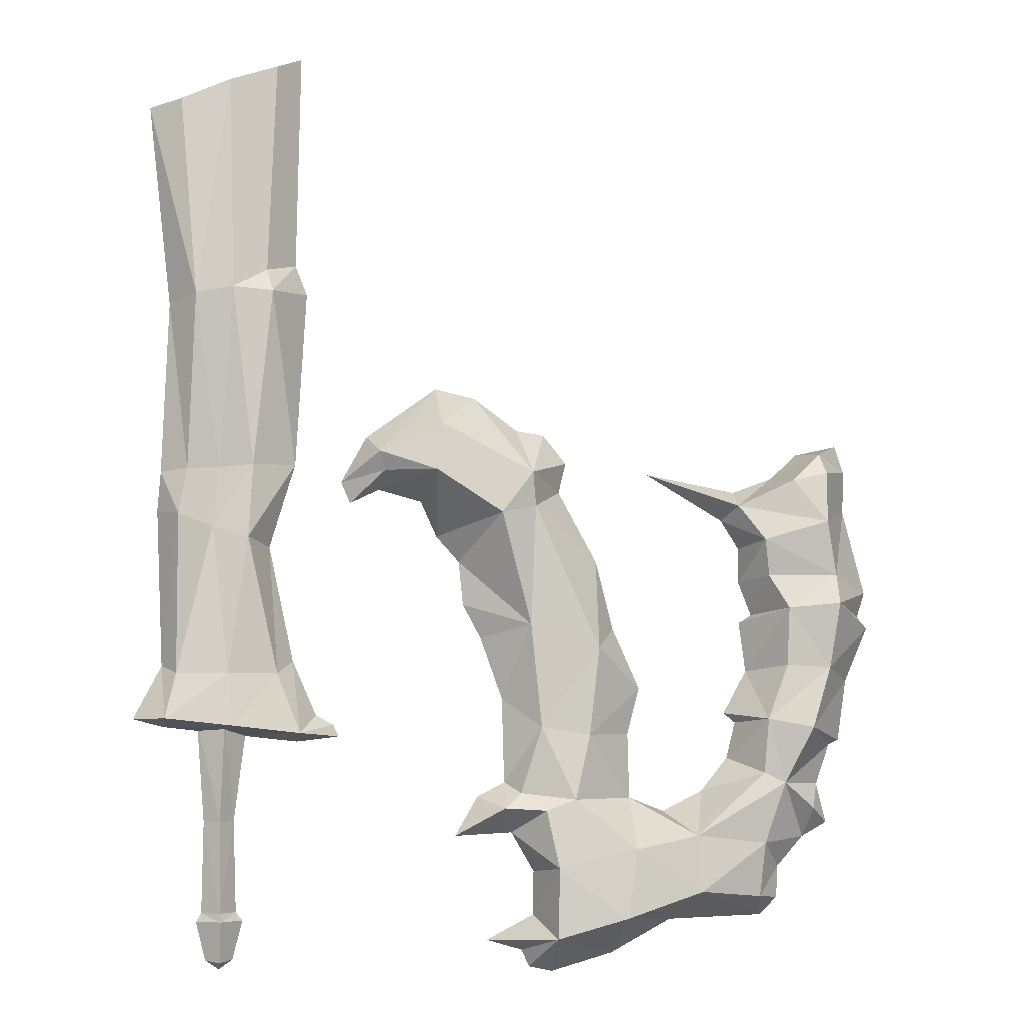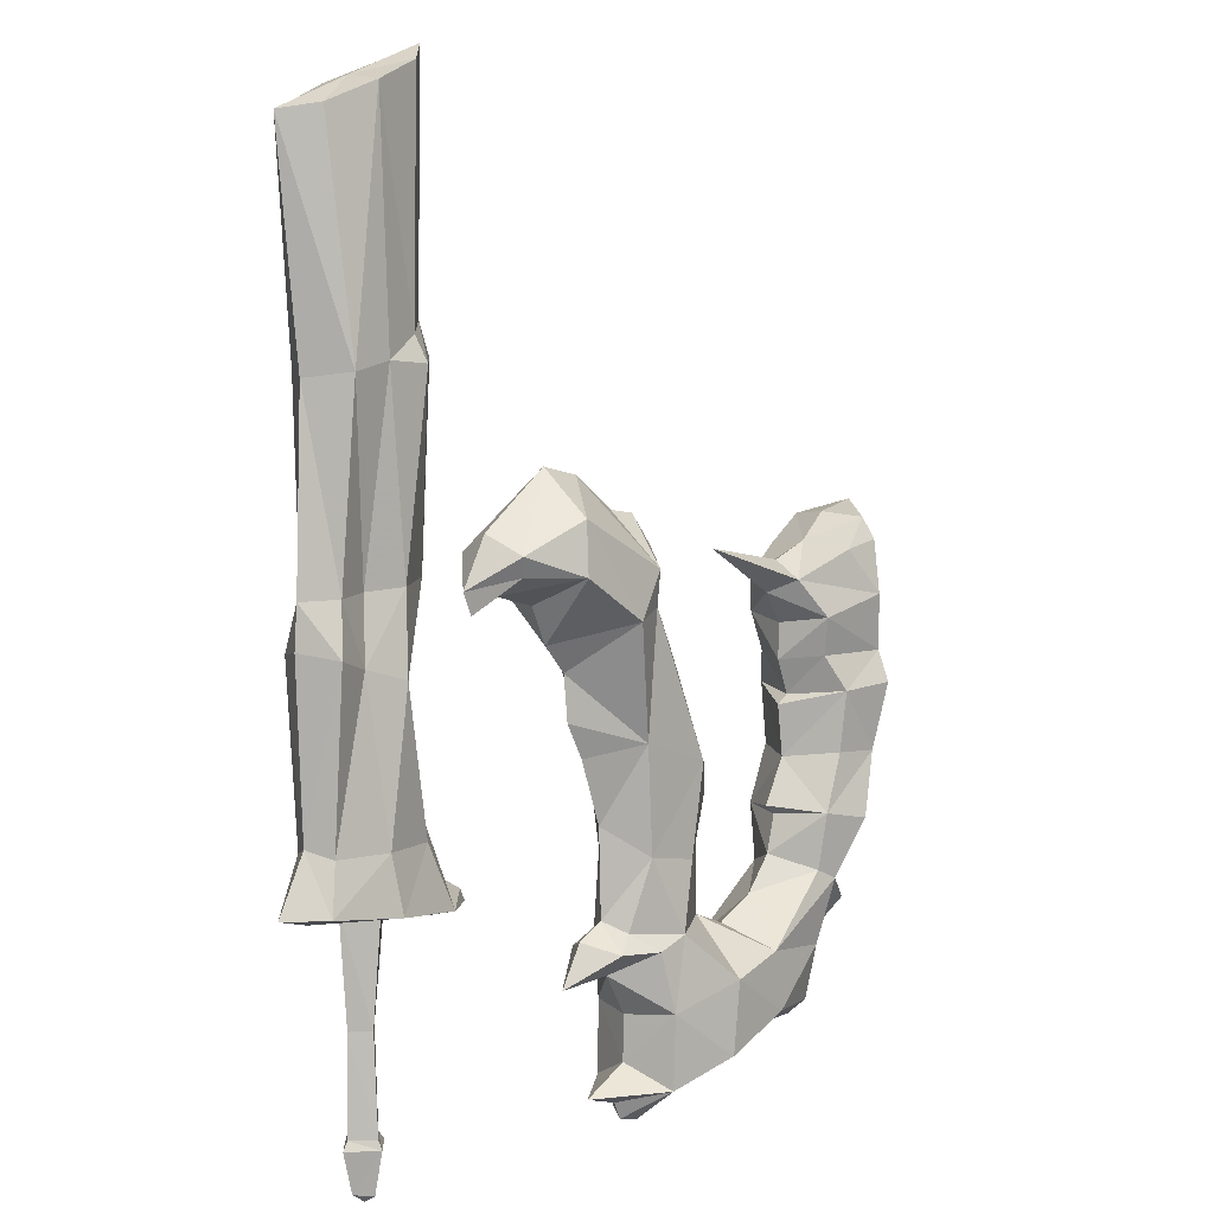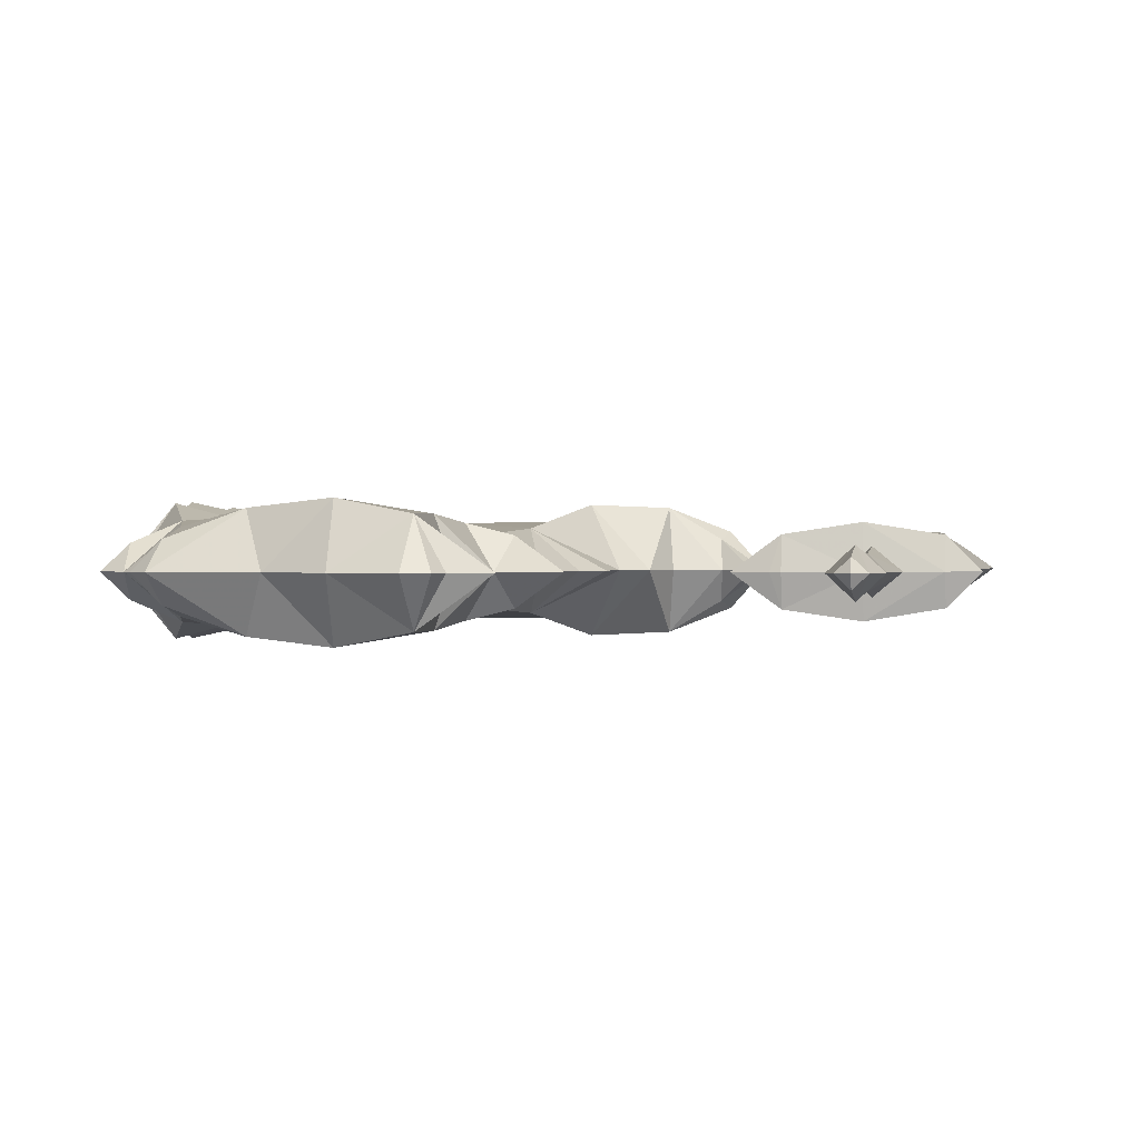
<metadata>
{"format":"obj","ext":"obj","renderer":"f3d","projection":"perspective","resolution":1024,"background":"white","views":[{"elev":-6.6,"azim":-11.3,"up":"+Z"},{"elev":6.1,"azim":-48.3,"up":"+Z"},{"elev":0.3,"azim":-169.2,"up":"+Y"}]}
</metadata>
<code>
g zimuren2
v -49.35 -6.308 113.3
v -50.79 -7.843 117.3
v -58.51 -2e-06 111
v -56.44 -2e-06 106.3
v -13.78 -6.991 56.14
v -3.004 -8.103 54.39
v -1.036 -9.256 73.84
v -16.46 -8.221 78.99
v -10.42 -10.19 24.85
v 6.74 -12.47 29.03
v -6.503 -9.182 39.99
v -13.06 -8.748 37.55
v 42.15 -9.384 43.75
v 37.53 -8.489 45.99
v 21.26 -10.17 31.97
v 37.68 -8.057 30.21
v 38.15 -10.22 58.12
v 47.88 -12.9 56.25
v 52.63 -11.05 69.87
v 42.84 -9.881 70.36
v 52.53 -2e-06 43.48
v 55.72 -2e-06 52.5
v 47.88 -12.9 56.25
v 51.45 -8.718 119.1
v 52.49 -11.05 114.5
v 60.44 -1.2e-05 116.1
v -28.06 1e-06 131
v -37.38 -11.23 123.7
v -16.58 -11.33 113
v -18.17 1e-06 123.9
v -21.56 1e-06 62.54
v -26.51 1e-06 76.28
v 4.5 -12.86 13.95
v 3.546 0 5.717
v 17.2 -1e-06 13.04
v -8.337 1e-06 109.8
v -6.695 1e-06 116.5
v -15.66 -9.751 105.6
v -37.06 0 132.9
v -52.85 -1e-06 121.4
v 21.95 -11.25 19.55
v -38.58 -12.76 112.9
v -49.97 -2e-06 109.5
v -40.3 0 107
v 65.43 -8e-06 79.55
v 54.39 -13.7 84.4
v 60.08 -5e-06 67.34
v 43.03 -11.32 83.38
v 57.97 -2e-06 53.55
v 48.94 0 31.48
v 42.95 -1e-06 24.76
v 38.15 -10.22 58.12
v 58.3 -1.2e-05 122.3
v 48.74 -1.3e-05 120
v 51.45 -8.718 119.1
v 42.47 -1.4e-05 114.3
v 37.93 -10.18 99.05
v 32.79 -6.35 107
v 30.27 -1.4e-05 104.2
v 34.43 -1.3e-05 97.66
v 35.83 -7e-06 69.28
v 34.35 -9e-06 80.42
v 30.48 -6e-06 59.58
v 31.05 -4e-06 49.36
v 33.12 -5e-06 57.46
v 25.03 -3e-06 41.93
v -21.03 0 43.82
v -17.97 -4.549 41.41
v 7.988 0 40.33
v 7.632 1e-06 54.8
v 36.9 -5.787 18.2
v 42.57 0 17.69
v 34.32 -1.1e-05 89.87
v 39.27 -8.285 90.86
v 37.27 -1e-05 82.29
v 43.03 -11.32 83.38
v 54.44 -11.05 91.02
v 54.39 -13.7 84.4
v 60.05 -1.1e-05 106.6
v 51.95 -12.94 103.2
v 65 -9e-06 87.75
v 44.77 -10.26 112.8
v -19.37 -2e-06 32.63
v -10.76 -9.981 9.438
v -10.13 0 1.863
v 33.37 -1.5e-05 110.8
v 32.79 -6.35 107
v -67.98 -6.57 54.69
v -63.92 -0.04532 58.44
v -69.2 -0.03382 70.38
v -72.95 -4.697 67.62
v -75.21 -7.968 152.6
v -66.98 -0.03917 153.4
v -69.59 -0.0335 160
v -76.35 -5.857 157.7
v -74.76 -0.02181 95.96
v -79.87 -7.248 97.57
v -78.82 -5.852 113.8
v -69.2 -0.03409 114.6
v -74.47 -4.831 204.8
v -84.41 -4.763 13.74
v -79.34 -0.01129 13.81
v -80.83 -0.008053 15.66
v -84.58 -3.982 15.58
v -84.12 -4.764 57.61
v -84.82 -3.259 35.27
v -81.54 -0.006613 35.37
v -78.84 -0.01265 57.76
v -81.42 -0.006688 5.454
v -79.34 -0.01129 13.81
v -84.41 -4.763 13.74
v -84.37 -2.751 4.928
v -84.58 -3.982 15.58
v -80.83 -0.008053 15.66
v -88.32 0.00835 15.49
v -89.46 0.01086 13.67
v -89.89 0.01154 57.46
v -88.1 0.007749 35.16
v -87.31 0.006205 5.33
v -89.46 0.01086 13.67
v -88.32 0.00835 15.49
v -82.57 -8.732 56.22
v -83.84 -6.867 67.58
v -87.43 -4.421 99.94
v -85.98 -2.709 113.3
v -83.87 -7.537 153.3
v -97.14 -6.313 57.75
v -94.73 -4.455 67.54
v -97.51 0.02815 69.18
v -103.6 0.0415 57.66
v -95 -7.021 102.3
v -99.05 0.03132 103.6
v -93.15 -4.993 112.7
v -98.44 0.02994 112.2
v -91.95 -7.737 151.5
v -97.14 0.02686 150.4
v -82.54 -0.004524 54.63
v -67.96 -0.03643 53.1
v -67.98 -6.57 54.69
v -85.47 0.001026 201.6
v -102.3 0.03782 195
v -95.66 -4.59 196.3
v -97.12 0.02738 56.16
v -82.57 -8.732 56.22
v -74.47 -4.831 204.8
v -68.68 -0.03577 208.2
v -23.94 -13.25 103.6
v -32.17 -2e-06 31.91
v -22.01 -6.547 38.06
v 15.88 -3e-06 37.28
v -24.93 0 8.916
v -17.02 0 6.626
v 63.2 -8e-06 82.17
v -11.92 1e-06 122.9
v -58.51 -2e-06 111
v -27.17 -3e-06 40.61
v -14.51 -1e-06 14.36
v 10.37 1e-06 65.12
v 38.41 0 13.81
v -36.7 1e-06 99.1
v -31.56 0 93.43
v 54.39 -13.7 84.4
v 65.43 -8e-06 79.55
v 63.2 -8e-06 82.17
v 47.88 -12.9 56.25
v 55.72 -2e-06 52.5
v 57.97 -2e-06 53.55
v 50.12 -5.25 37.97
v 54.68 0 34.67
v 43.03 -11.32 83.38
v 37.27 -1e-05 82.29
v 34.35 -9e-06 80.42
v 38.15 -10.22 58.12
v 30.48 -6e-06 59.58
v 33.12 -5e-06 57.46
v 0.3687 2e-06 94.05
v 12.5 -1.7e-05 114.5
v -30.55 1e-06 83.71
v 4.264 2e-06 78.68
v -15.38 0 2.962
v -14.28 -1e-06 23.96
v -85.07 -6.832 200.6
v -95.66 -4.59 196.3
v -60.01 -0.05386 56.34
v -58.87 -0.05635 54.09
v 58.3 -1.2e-05 122.3
v 44.77 -10.26 112.8
v -68.68 -0.03577 208.2
v -102.3 0.03782 195
v -98.2 0.02914 159.6
v -85.07 -6.832 200.6
v -97.14 -6.313 57.75
v 21.39 -1.6e-05 109.3
v 12.5 -1.7e-05 114.5
v -103.6 0.0415 57.66
v -65.85 -0.04106 53.33
v -58.87 -0.05635 54.09
v -84.36 -0.000248 3.416
v -83.86 -0.001332 3.759
v -50.79 7.843 117.3
v -49.35 6.308 113.3
v -3.004 8.103 54.39
v -13.78 6.991 56.14
v -1.036 9.256 73.84
v -16.46 8.221 78.99
v 6.74 12.47 29.03
v -10.42 10.19 24.85
v -6.503 9.182 39.99
v -13.06 8.748 37.55
v 37.53 8.49 45.99
v 42.15 9.384 43.75
v 21.26 10.17 31.97
v 37.68 8.057 30.21
v 47.88 12.9 56.25
v 38.15 10.22 58.12
v 52.63 11.05 69.87
v 42.84 9.881 70.36
v 47.88 12.9 56.25
v 52.49 11.05 114.5
v 51.45 8.718 119.1
v -37.38 11.23 123.7
v -16.58 11.33 113
v 4.5 12.86 13.95
v -15.66 9.751 105.6
v 21.95 11.25 19.55
v -38.58 12.76 112.9
v 54.39 13.7 84.4
v 43.03 11.32 83.38
v 38.15 10.22 58.12
v 51.45 8.718 119.1
v 32.79 6.35 107
v 37.93 10.18 99.05
v -17.97 4.549 41.41
v 36.9 5.787 18.2
v 39.27 8.285 90.86
v 43.03 11.32 83.38
v 54.44 11.05 91.02
v 54.39 13.7 84.4
v 51.95 12.94 103.2
v 44.77 10.26 112.8
v -10.76 9.981 9.438
v 32.79 6.35 107
v -67.96 6.498 54.69
v -72.93 4.646 67.62
v -75.17 7.925 152.6
v -76.33 5.82 157.7
v -79.84 7.226 97.57
v -78.79 5.826 113.8
v -74.45 4.784 204.8
v -84.39 4.763 13.74
v -84.56 3.982 15.58
v -84.81 3.26 35.27
v -84.1 4.762 57.61
v -84.39 4.763 13.74
v -84.36 2.751 4.928
v -84.56 3.982 15.58
v -82.53 8.723 56.22
v -83.81 6.863 67.58
v -87.41 4.433 99.94
v -85.97 2.714 113.3
v -83.83 7.533 153.3
v -94.71 4.499 67.54
v -97.12 6.367 57.75
v -94.97 7.065 102.3
v -93.13 5.029 112.7
v -91.92 7.768 151.5
v -67.96 6.498 54.69
v -95.64 4.637 196.3
v -82.53 8.723 56.22
v -74.45 4.784 204.8
v -23.94 13.25 103.6
v -22.01 6.547 38.06
v 54.39 13.7 84.4
v 47.88 12.9 56.25
v 50.12 5.25 37.97
v 43.03 11.32 83.38
v 38.15 10.22 58.12
v -85.04 6.833 200.6
v -95.64 4.637 196.3
v 44.77 10.26 112.8
v -85.04 6.833 200.6
v -97.12 6.367 57.75
f 1 2 3
f 1 3 4
f 5 6 7
f 5 7 8
f 9 10 11
f 9 11 12
f 13 14 15
f 13 15 16
f 17 18 19
f 17 19 20
f 13 21 22
f 13 22 23
f 24 25 26
f 27 28 29
f 27 29 30
f 31 5 8
f 31 8 32
f 33 34 35
f 36 37 29
f 36 29 38
f 39 40 2
f 39 2 28
f 10 33 41
f 10 41 15
f 42 1 43
f 42 43 44
f 45 46 19
f 45 19 47
f 48 20 19
f 48 19 46
f 47 19 18
f 47 18 49
f 50 13 16
f 50 16 51
f 52 14 13
f 52 13 23
f 53 54 55
f 56 55 54
f 57 58 59
f 57 59 60
f 61 20 48
f 61 48 62
f 17 20 61
f 17 61 63
f 64 14 52
f 64 52 65
f 66 15 14
f 66 14 64
f 5 31 67
f 5 67 68
f 11 6 5
f 11 5 68
f 69 70 6
f 69 6 11
f 51 71 72
f 57 60 73
f 57 73 74
f 74 73 75
f 74 75 76
f 77 74 76
f 77 76 78
f 79 80 77
f 79 77 81
f 79 26 25
f 79 25 80
f 80 82 58
f 80 58 57
f 9 12 83
f 34 84 85
f 33 10 9
f 33 9 84
f 56 86 87
f 88 89 90
f 88 90 91
f 92 93 94
f 92 94 95
f 91 90 96
f 91 96 97
f 92 98 99
f 92 99 93
f 100 95 94
f 101 102 103
f 101 103 104
f 105 106 107
f 105 107 108
f 109 110 111
f 109 111 112
f 113 114 107
f 113 107 106
f 101 104 115
f 101 115 116
f 106 105 117
f 106 117 118
f 119 112 111
f 119 111 120
f 113 106 118
f 113 118 121
f 122 88 91
f 122 91 123
f 124 97 98
f 124 98 125
f 98 92 126
f 98 126 125
f 127 128 129
f 127 129 130
f 129 128 131
f 129 131 132
f 131 133 134
f 131 134 132
f 133 135 136
f 133 136 134
f 137 138 139
f 140 141 142
f 124 125 133
f 124 133 131
f 125 126 135
f 125 135 133
f 127 122 123
f 127 123 128
f 143 137 144
f 140 145 146
f 147 29 28
f 148 83 149
f 69 15 150
f 77 57 74
f 84 151 152
f 153 81 78
f 69 11 10
f 37 154 29
f 40 155 2
f 42 147 28
f 149 83 12
f 68 67 149
f 149 67 156
f 149 156 148
f 84 157 151
f 7 6 158
f 42 2 1
f 70 158 6
f 35 159 41
f 15 66 150
f 160 161 147
f 1 4 43
f 42 28 2
f 162 163 164
f 165 166 167
f 13 168 21
f 21 168 169
f 13 50 168
f 168 50 169
f 170 171 172
f 173 174 175
f 38 176 36
f 27 39 28
f 38 29 147
f 159 72 71
f 15 41 16
f 77 78 81
f 25 24 82
f 87 86 177
f 57 77 80
f 82 80 25
f 7 38 8
f 161 178 8
f 7 179 176
f 178 32 8
f 7 158 179
f 147 42 160
f 161 8 147
f 180 85 84
f 84 152 180
f 69 10 15
f 42 44 160
f 38 7 176
f 29 154 30
f 9 181 157
f 68 12 11
f 68 149 12
f 16 41 71
f 38 147 8
f 96 99 97
f 95 126 92
f 97 123 91
f 100 182 95
f 99 98 97
f 124 131 128
f 124 128 123
f 97 124 123
f 182 135 126
f 182 126 95
f 182 183 135
f 88 184 89
f 88 185 184
f 24 26 186
f 33 35 41
f 56 187 55
f 51 16 71
f 9 83 181
f 34 33 84
f 56 87 187
f 100 94 188
f 135 183 189
f 135 189 190
f 135 190 136
f 137 139 144
f 140 142 191
f 143 144 192
f 140 191 145
f 193 58 194
f 59 58 193
f 9 157 84
f 71 41 159
f 192 195 143
f 138 196 139
f 196 197 139
f 112 119 198
f 199 112 198
f 109 112 199
f 200 201 3
f 3 201 4
f 202 203 204
f 204 203 205
f 206 207 208
f 208 207 209
f 210 211 212
f 212 211 213
f 214 215 216
f 216 215 217
f 21 211 22
f 22 211 218
f 219 220 26
f 221 27 222
f 222 27 30
f 203 31 205
f 205 31 32
f 34 223 35
f 37 36 222
f 222 36 224
f 40 39 200
f 200 39 221
f 223 206 225
f 225 206 212
f 201 226 43
f 43 226 44
f 227 45 216
f 216 45 47
f 217 228 216
f 216 228 227
f 216 47 214
f 214 47 49
f 211 50 213
f 213 50 51
f 210 229 211
f 211 229 218
f 54 53 230
f 230 56 54
f 231 232 59
f 59 232 60
f 217 61 228
f 228 61 62
f 217 215 61
f 61 215 63
f 210 64 229
f 229 64 65
f 212 66 210
f 210 66 64
f 31 203 67
f 67 203 233
f 202 208 203
f 203 208 233
f 70 69 202
f 202 69 208
f 234 51 72
f 60 232 73
f 73 232 235
f 73 235 75
f 75 235 236
f 235 237 236
f 236 237 238
f 239 79 237
f 237 79 81
f 26 79 219
f 219 79 239
f 240 239 231
f 231 239 232
f 209 207 83
f 241 34 85
f 206 223 207
f 207 223 241
f 86 56 242
f 89 243 90
f 90 243 244
f 93 245 94
f 94 245 246
f 90 244 96
f 96 244 247
f 248 245 99
f 99 245 93
f 246 249 94
f 102 250 103
f 103 250 251
f 252 253 107
f 107 253 108
f 110 109 254
f 254 109 255
f 114 256 107
f 107 256 252
f 251 250 115
f 115 250 116
f 253 252 117
f 117 252 118
f 255 119 254
f 254 119 120
f 252 256 118
f 118 256 121
f 243 257 244
f 244 257 258
f 247 259 248
f 248 259 260
f 245 248 261
f 261 248 260
f 262 263 129
f 129 263 130
f 262 129 264
f 264 129 132
f 265 264 134
f 134 264 132
f 266 265 136
f 136 265 134
f 138 137 267
f 141 140 268
f 260 259 265
f 265 259 264
f 261 260 266
f 266 260 265
f 257 263 258
f 258 263 262
f 137 143 269
f 270 140 146
f 222 271 221
f 83 148 272
f 212 69 150
f 232 237 235
f 151 241 152
f 81 153 238
f 208 69 206
f 154 37 222
f 155 40 200
f 271 226 221
f 83 272 209
f 67 233 272
f 67 272 156
f 156 272 148
f 157 241 151
f 202 204 158
f 200 226 201
f 158 70 202
f 159 35 225
f 66 212 150
f 161 160 271
f 4 201 43
f 221 226 200
f 163 273 164
f 166 274 167
f 275 211 21
f 275 21 169
f 50 211 275
f 50 275 169
f 171 276 172
f 174 277 175
f 176 224 36
f 39 27 221
f 222 224 271
f 72 159 234
f 225 212 213
f 238 237 81
f 220 219 240
f 86 242 177
f 237 232 239
f 239 240 219
f 224 204 205
f 178 161 205
f 179 204 176
f 32 178 205
f 158 204 179
f 226 271 160
f 205 161 271
f 85 180 241
f 152 241 180
f 206 69 212
f 44 226 160
f 204 224 176
f 154 222 30
f 181 207 157
f 209 233 208
f 272 233 209
f 225 213 234
f 271 224 205
f 99 96 247
f 261 246 245
f 258 247 244
f 278 249 246
f 248 99 247
f 264 259 262
f 262 259 258
f 259 247 258
f 266 278 261
f 261 278 246
f 279 278 266
f 184 243 89
f 185 243 184
f 26 220 186
f 35 223 225
f 280 56 230
f 213 51 234
f 83 207 181
f 223 34 241
f 242 56 280
f 94 249 188
f 279 266 189
f 189 266 190
f 190 266 136
f 267 137 269
f 268 140 281
f 269 143 282
f 281 140 270
f 231 193 194
f 231 59 193
f 157 207 241
f 225 234 159
f 195 282 143
f 196 138 267
f 197 196 267
f 119 255 198
f 255 199 198
f 255 109 199
g Object01
v -67.89 -6.847 54.56
v -63.7 -0.04585 58.65
v -68.92 -0.03454 70.48
v -72.83 -4.996 67.66
v -75.11 -8.279 152.6
v -66.69 -0.03988 153.5
v -69.3 -0.03422 160.1
v -76.26 -6.165 157.7
v -74.46 -0.02258 95.95
v -79.79 -7.569 97.57
v -78.8 -6.184 113.8
v -68.9 -0.03478 114.6
v -74.41 -5.12 205
v -82.58 -9.012 56.06
v -83.85 -7.198 67.61
v -87.44 -4.753 99.96
v -85.99 -3.041 113.3
v -83.86 -7.87 153.3
v -97.28 -6.584 57.64
v -94.88 -4.742 67.58
v -97.8 0.02892 69.23
v -103.9 0.04217 57.57
v -95.11 -7.332 102.3
v -99.35 0.03208 103.6
v -93.21 -5.317 112.7
v -98.74 0.03066 112.3
v -92.08 -8.04 151.5
v -97.44 0.02761 150.3
v -82.57 -0.004447 54.33
v -67.96 -0.03643 52.8
v -67.89 -6.847 54.56
v -85.58 0.001323 201.8
v -102.5 0.03846 195.1
v -95.8 -4.857 196.4
v -97.18 0.02753 55.87
v -82.58 -9.012 56.06
v -74.41 -5.12 205
v -68.48 -0.03623 208.4
v -85.14 -7.083 200.7
v -95.8 -4.857 196.4
v -59.79 -0.05436 56.54
v -58.59 -0.05699 53.98
v -68.48 -0.03623 208.4
v -102.5 0.03846 195.1
v -98.5 0.02992 159.6
v -85.14 -7.083 200.7
v -97.28 -6.584 57.64
v -103.9 0.04217 57.57
v -65.82 -0.04112 53.04
v -58.59 -0.05699 53.98
v -67.86 6.773 54.56
v -72.81 4.945 67.66
v -75.07 8.237 152.6
v -76.23 6.127 157.7
v -79.76 7.547 97.57
v -78.78 6.157 113.8
v -74.39 5.074 205
v -82.54 9.003 56.06
v -83.82 7.194 67.61
v -87.42 4.765 99.96
v -85.98 3.046 113.3
v -83.83 7.865 153.3
v -94.86 4.787 67.58
v -97.25 6.639 57.64
v -95.08 7.377 102.3
v -93.19 5.354 112.7
v -92.04 8.071 151.5
v -67.86 6.773 54.56
v -95.78 4.905 196.4
v -82.54 9.003 56.06
v -74.39 5.074 205
v -85.11 7.084 200.7
v -95.78 4.905 196.4
v -85.11 7.084 200.7
v -97.25 6.639 57.64
f 283 284 285
f 283 285 286
f 287 288 289
f 287 289 290
f 286 285 291
f 286 291 292
f 287 293 294
f 287 294 288
f 295 290 289
f 296 283 286
f 296 286 297
f 298 292 293
f 298 293 299
f 293 287 300
f 293 300 299
f 301 302 303
f 301 303 304
f 303 302 305
f 303 305 306
f 305 307 308
f 305 308 306
f 307 309 310
f 307 310 308
f 311 312 313
f 314 315 316
f 298 299 307
f 298 307 305
f 299 300 309
f 299 309 307
f 301 296 297
f 301 297 302
f 317 311 318
f 314 319 320
f 291 294 292
f 290 300 287
f 292 297 286
f 295 321 290
f 294 293 292
f 298 305 302
f 298 302 297
f 292 298 297
f 321 309 300
f 321 300 290
f 321 322 309
f 283 323 284
f 283 324 323
f 295 289 325
f 309 322 326
f 309 326 327
f 309 327 310
f 311 313 318
f 314 316 328
f 317 318 329
f 314 328 319
f 329 330 317
f 312 331 313
f 331 332 313
f 284 333 285
f 285 333 334
f 288 335 289
f 289 335 336
f 285 334 291
f 291 334 337
f 338 335 294
f 294 335 288
f 336 339 289
f 333 340 334
f 334 340 341
f 337 342 338
f 338 342 343
f 335 338 344
f 344 338 343
f 345 346 303
f 303 346 304
f 345 303 347
f 347 303 306
f 348 347 308
f 308 347 306
f 349 348 310
f 310 348 308
f 312 311 350
f 315 314 351
f 343 342 348
f 348 342 347
f 344 343 349
f 349 343 348
f 340 346 341
f 341 346 345
f 311 317 352
f 353 314 320
f 294 291 337
f 344 336 335
f 341 337 334
f 354 339 336
f 338 294 337
f 347 342 345
f 345 342 341
f 342 337 341
f 349 354 344
f 344 354 336
f 355 354 349
f 323 333 284
f 324 333 323
f 289 339 325
f 355 349 326
f 326 349 327
f 327 349 310
f 350 311 352
f 351 314 356
f 352 317 357
f 356 314 353
f 330 357 317
f 331 312 350
f 332 331 350

</code>
